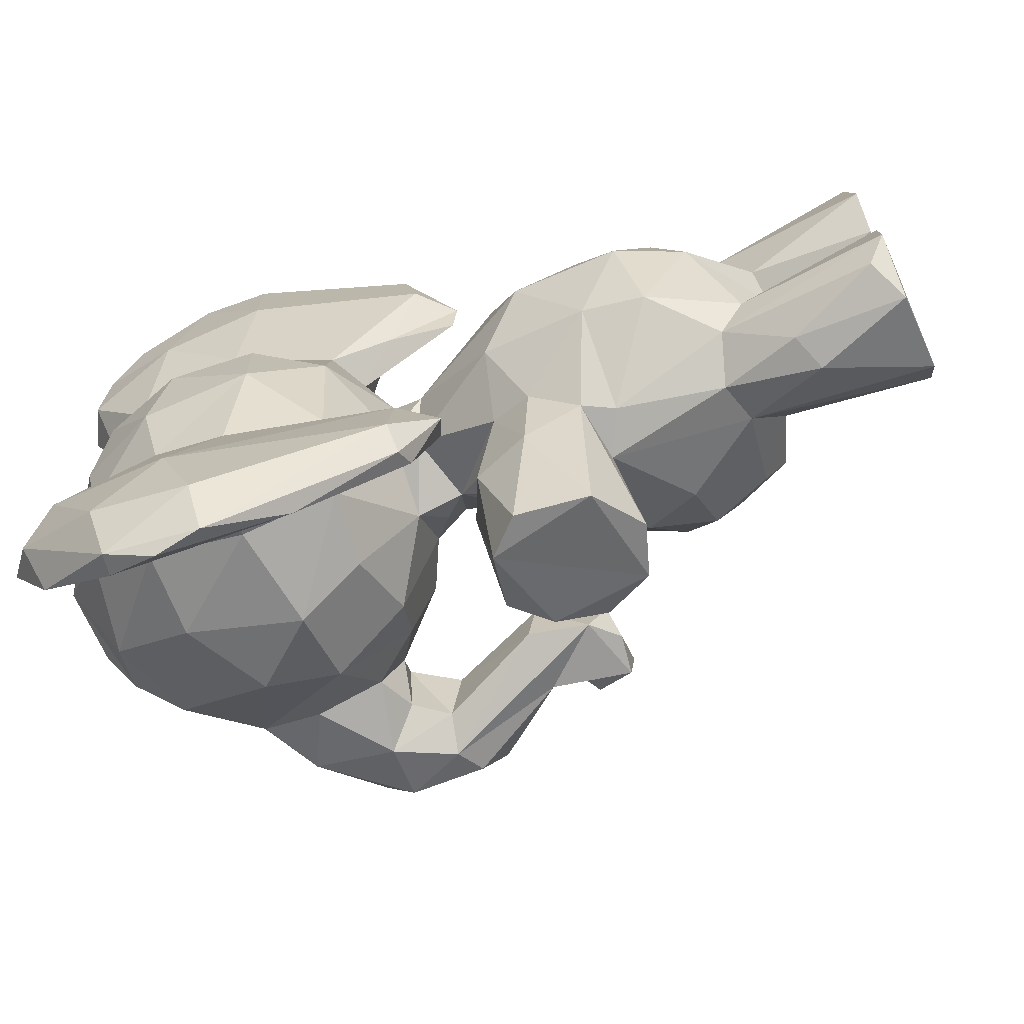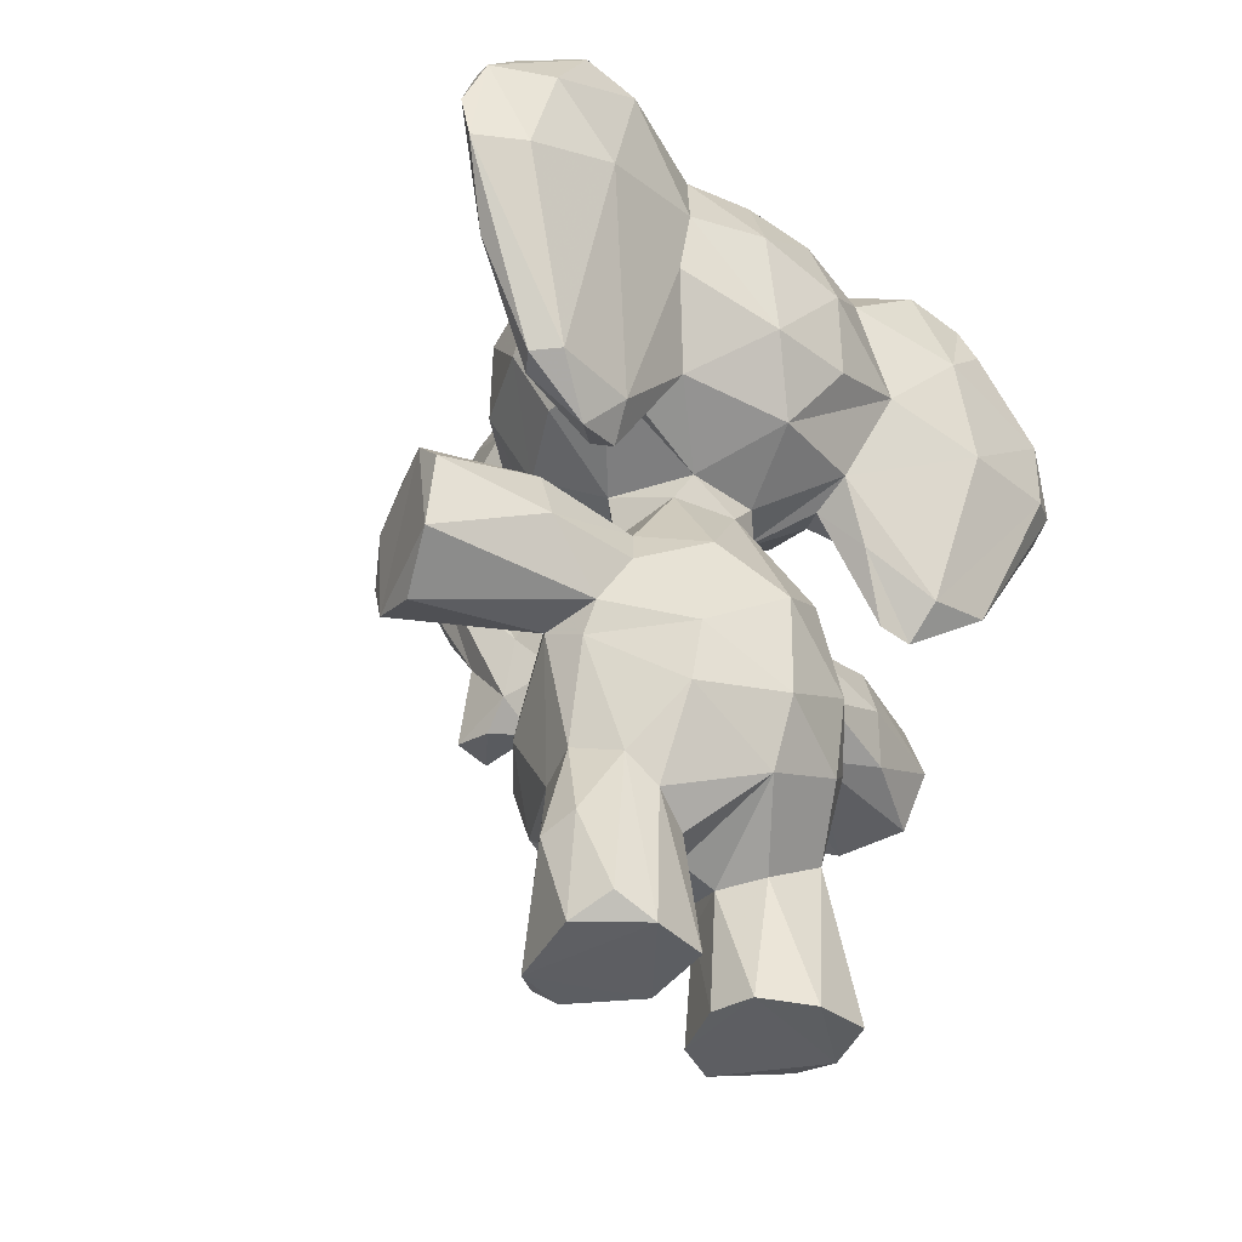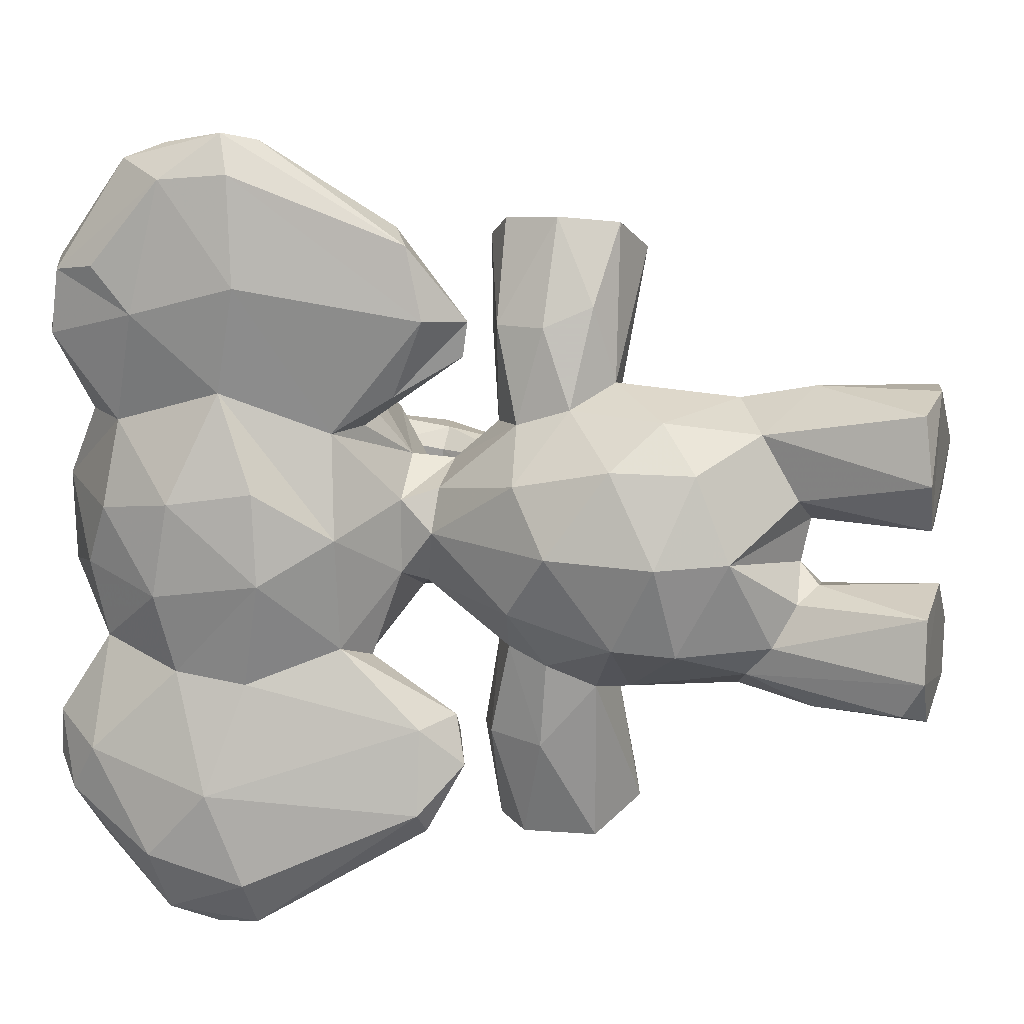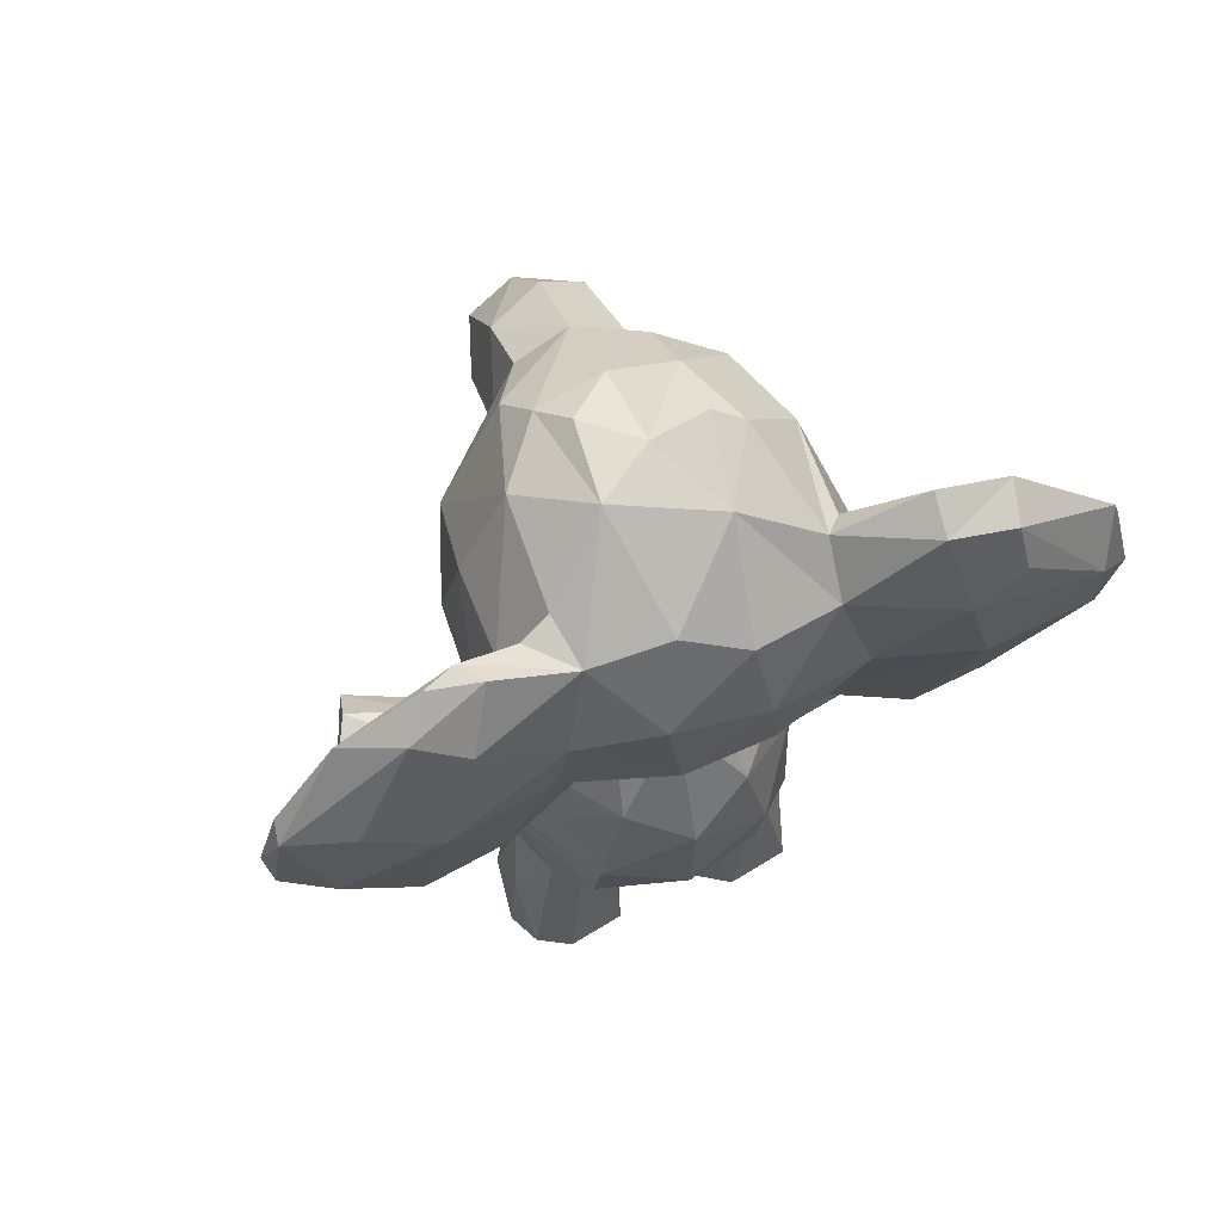
<metadata>
{"format":"obj","ext":"obj","renderer":"f3d","projection":"perspective","resolution":1024,"background":"white","views":[{"elev":-70.8,"azim":-67.1,"up":"+Z"},{"elev":-38.0,"azim":-133.8,"up":"+Y"},{"elev":11.6,"azim":-73.5,"up":"+Z"},{"elev":64.2,"azim":-112.2,"up":"+Y"}]}
</metadata>
<code>
v 0.05149 0.2792 0.4369
v 0.08634 0.2436 0.5321
v 0.07179 0.3326 0.5338
v 0.08222 0.4402 0.5108
v 0.3876 0.2564 0.4537
v 0.344 0.2207 0.5185
v 0.2915 0.2963 0.5818
v 0.3472 0.3484 0.53
v 0.3649 0.37 0.4629
v 0.01208 0.841 0.6875
v 0.196 0.1411 0.4731
v 0.2728 0.1654 0.5044
v 0.2811 0.4982 0.4435
v 0.2499 0.5472 0.491
v 0.31 0.9624 0.4427
v 0.3516 0.9295 0.5048
v 0.211 0.9956 0.4438
v 0.219 0.9976 0.5061
v 0.004681 0.8022 0.4858
v 0.01583 0.7088 0.5
v 0.05015 0.6285 0.4477
v 0.03163 0.8885 0.4737
v 0.1355 0.582 0.4796
v 0.3441 0.6201 0.4475
v 0.2853 0.5906 0.434
v 0.1271 0.5446 0.4455
v 0.1458 0.5419 0.493
v 0.2671 0.5489 0.4411
v 0.1832 0.3535 0.6116
v 0.2652 0.3874 0.5826
v 0.2565 0.5038 0.2154
v 0.1446 0.4246 0.672
v 0.1636 0.3739 0.6944
v 0.1429 0.4531 0.5669
v 0.1804 0.4185 0.7876
v 0.1947 0.4871 0.32
v 0.207 0.2224 0.598
v 0.1195 0.2867 0.5806
v 0.2102 0.3566 0.781
v 0.5344 0.4919 0.4397
v 0.2878 0.01154 0.3251
v 0.2753 0.3417 0.7495
v 0.125 0.6027 0.6139
v 0.08483 0.6475 0.05685
v 0.2354 0.3593 0.6036
v 0.3229 0.4669 0.1429
v 0.3256 0.3681 0.7332
v 0.3357 0.416 0.7367
v 0.1439 0.1861 0.5688
v 0.128 0.01485 0.5993
v 0.2551 0.3391 0.1285
v 0.04192 0.9473 0.6611
v 0.1183 0.00572 0.528
v 0.1504 0.147 0.4992
v 0.1518 0.008436 0.4756
v 0.2004 0.1391 0.6153
v 0.2823 0.07802 0.5353
v 0.1318 0.03015 0.2799
v 0.2687 0.06203 0.5942
v 0.2352 0.01577 0.6169
v 0.2871 0.007469 0.5496
v 0.2696 0.01192 0.5033
v 0.2649 0.183 0.5616
v 0.1812 0.006061 0.6177
v 0.2317 0.477 0.5556
v 0.1826 0.4847 0.5645
v 0.2034 0.5414 0.5168
v 0.2718 0.4692 0.512
v 0.1186 0.617 0.5631
v 0.03725 0.7532 0.6038
v 0.04887 0.8757 0.5682
v 0.09633 0.926 0.5719
v 0.06397 0.6829 0.7458
v 0.2815 0.005695 0.3527
v 0.227 0.9072 0.599
v 0.1194 0.9102 0.5931
v 0.2182 0.765 0.6414
v 0.1237 0.7709 0.6462
v 0.3216 0.8942 0.5719
v 0.2794 0.8017 0.6258
v 0.156 0.6327 0.5891
v 0.2267 0.6568 0.6084
v 0.3532 0.7835 0.5848
v 0.3217 0.6448 0.5508
v 0.01504 0.7252 0.7182
v 0.06493 0.5504 0.7632
v 0.02182 0.7315 0.8358
v 0.01484 0.8856 0.7375
v 0.2132 0.1158 0.2645
v 0.08342 0.9682 0.6645
v 0.07755 0.9508 0.742
v 0.1138 0.5194 0.6964
v 0.01924 0.7303 0.05948
v 0.03402 0.9349 0.7314
v 0.1035 0.8878 0.6249
v 0.06166 0.8271 0.7068
v 0.1378 0.6723 0.6257
v 0.05306 0.8495 0.7491
v 0.06418 0.8169 0.8663
v 0.08015 0.6761 0.8383
v 0.1012 0.5723 0.7792
v 0.01096 0.8232 0.3825
v 0.1087 0.5021 0.6433
v 0.08622 0.5729 0.6002
v 0.1029 0.495 0.6818
v 0.08478 0.968 0.2107
v 0.4078 0.8356 0.5084
v 0.5477 0.6622 0.4986
v 0.5078 0.7928 0.5006
v 0.477 0.749 0.5175
v 0.4041 0.7148 0.5091
v 0.4614 0.5335 0.4871
v 0.5187 0.4892 0.466
v 0.2234 0.8574 0.2615
v 0.452 0.4498 0.4646
v 0.4953 0.6427 0.4991
v 0.4728 0.6434 0.4745
v 0.4256 0.5291 0.4725
v 0.5215 0.4426 0.4592
v 0.3164 0.7056 0.6028
v 0.1897 0.5867 0.5219
v 0.2616 0.5936 0.5073
v 0.2037 0.9828 0.5366
v 0.2864 0.9776 0.5056
v 0.5039 0.8287 0.4509
v 0.4976 0.5322 0.4683
v 0.5696 0.6246 0.4401
v 0.1448 0.4262 0.2104
v 0.1233 0.6054 0.264
v 0.4445 0.6978 0.4879
v 0.26 0.4394 0.5663
v 0.3393 0.4128 0.1543
v 0.5181 0.4473 0.4153
v 0.2011 0.482 0.7836
v 0.06579 0.6731 0.1313
v 0.1842 0.4558 0.09756
v 0.1329 0.4166 0.3053
v 0.08521 0.5384 0.1217
v 0.2491 0.1321 0.4969
v 0.05324 0.8616 0.8496
v 0.0649 0.712 0.8701
v 0.04423 0.7464 0.8779
v 0.1482 0.1998 0.3089
v 0.2355 0.5068 0.654
v 0.1486 0.4631 0.3206
v 0.2367 0.5087 0.763
v 0.3031 0.4905 0.7463
v 0.06519 0.9026 0.322
v 0.08734 0.2631 0.3369
v 0.05254 0.3974 0.4408
v 0.07708 0.3302 0.3414
v 0.08669 0.4478 0.371
v 0.3811 0.3226 0.4126
v 0.363 0.2841 0.3604
v 0.3356 0.3552 0.3435
v 0.2665 0.4035 0.3107
v 0.3079 0.2925 0.3108
v 0.3399 0.4023 0.4003
v 0.3521 0.1915 0.4261
v 0.3386 0.2164 0.3623
v 0.1959 0.1514 0.4253
v 0.1802 0.1284 0.4042
v 0.274 0.1658 0.3833
v 0.2418 0.1355 0.3927
v 0.08447 0.2066 0.4408
v 0.4105 0.8881 0.4471
v 0.335 0.9254 0.3474
v 0.2923 0.9694 0.3651
v 0.259 0.9915 0.391
v 0.1703 0.9908 0.3819
v 0.05499 0.9183 0.4072
v 0.01353 0.7038 0.4003
v 0.1381 0.5831 0.3975
v 0.157 0.558 0.3867
v 0.253 0.5629 0.394
v 0.1057 0.5335 0.1377
v 0.1742 0.3326 0.2789
v 0.1568 0.3664 0.2799
v 0.1947 0.3758 0.09681
v 0.1689 0.4897 0.216
v 0.009227 0.7688 0.1626
v 0.2214 0.3563 0.2719
v 0.4006 0.7108 0.3748
v 0.06031 0.5411 0.1453
v 0.1292 0.006834 0.3863
v 0.03841 0.9394 0.15
v 0.4746 0.8256 0.3881
v 0.284 0.5049 0.1356
v 0.1181 0.006428 0.3195
v 0.1754 0.009418 0.2641
v 0.1524 0.1466 0.3873
v 0.1367 0.1698 0.3418
v 0.03504 0.8094 0.2944
v 0.2722 0.171 0.3413
v 0.2483 0.2051 0.3026
v 0.1272 0.8557 0.261
v 0.1999 0.2179 0.2853
v 0.128 0.9727 0.4908
v 0.2319 0.4776 0.3292
v 0.2275 0.5358 0.3718
v 0.07668 0.6329 0.3222
v 0.1249 0.6131 0.3057
v 0.118 0.9277 0.311
v 0.2313 0.9513 0.3145
v 0.1381 0.7479 0.2403
v 0.32 0.8085 0.2763
v 0.1438 0.645 0.276
v 0.2554 0.7314 0.2488
v 0.3095 0.6404 0.3272
v 0.1733 0.1306 0.2719
v 0.07185 0.5421 0.2388
v 0.09055 0.4962 0.199
v 0.04073 0.7306 0.2836
v 0.01324 0.8396 0.08744
v 0.1011 0.926 0.2764
v 0.06205 0.9623 0.2317
v 0.07136 0.9685 0.1765
v 0.06492 0.8316 0.02433
v 0.0722 0.9193 0.09118
v 0.097 0.7478 0.2188
v 0.1173 0.5094 0.2321
v 0.0531 0.8449 0.143
v 0.05735 0.7761 0.002135
v 0.06625 0.7274 0.1691
v 0.1028 0.509 0.252
v 0.4059 0.7897 0.3636
v 0.5532 0.6489 0.3903
v 0.5196 0.6659 0.3774
v 0.4996 0.5375 0.4146
v 0.2668 0.00548 0.2936
v 0.4832 0.7313 0.3673
v 0.4779 0.6565 0.3971
v 0.4493 0.6944 0.3975
v 0.4728 0.4404 0.4177
v 0.3448 0.731 0.2951
v 0.4076 0.8608 0.3877
v 0.355 0.6522 0.3705
v 0.554 0.7724 0.4397
v 0.5754 0.7003 0.4622
v 0.5504 0.7354 0.3902
v 0.5063 0.5033 0.4259
v 0.4093 0.6882 0.4373
v 0.4265 0.5385 0.4131
v 0.4422 0.4699 0.4126
v 0.06422 0.5332 0.6842
v 0.04079 0.8269 0.01977
v 0.05036 0.726 0.008614
v 0.2148 0.005702 0.4065
v 0.212 0.5092 0.2142
v 0.1389 0.3929 0.5861
v 0.2205 0.4928 0.1046
v 0.0728 0.6382 0.5597
v 0.01624 0.8068 0.8298
v 0.1605 0.4803 0.672
v 0.228 0.6546 0.277
v 0.3129 0.3584 0.1421
v 0.02097 0.9063 0.2025
v 0.2035 0.01245 0.4712
v 0.2298 0.5882 0.3636
f 155 157 156
f 81 82 97
f 137 152 145
f 3 1 2
f 135 218 222
f 246 247 93
f 114 208 205
f 164 74 194
f 7 63 6
f 111 107 83
f 183 235 226
f 169 170 17
f 96 73 43
f 54 55 53
f 61 55 62
f 71 52 72
f 71 22 19
f 49 54 53
f 243 232 228
f 100 73 99
f 164 162 248
f 95 76 90
f 192 185 191
f 165 11 54
f 36 249 180
f 205 196 114
f 135 44 218
f 104 105 245
f 51 182 178
f 25 259 209
f 176 135 221
f 199 200 156
f 46 156 132
f 151 137 178
f 48 147 134
f 54 11 55
f 129 135 224
f 256 179 251
f 128 145 180
f 178 128 179
f 152 137 151
f 252 21 23
f 177 182 197
f 7 30 45
f 230 195 41
f 166 107 109
f 64 53 55
f 58 210 190
f 197 143 177
f 252 104 245
f 19 20 70
f 225 202 201
f 68 9 13
f 59 56 60
f 204 167 206
f 172 102 193
f 100 101 73
f 249 251 180
f 134 254 35
f 51 178 179
f 187 166 125
f 233 231 232
f 173 23 21
f 136 179 128
f 29 39 33
f 188 249 31
f 170 171 198
f 17 124 15
f 184 247 138
f 248 189 230
f 26 23 173
f 87 86 142
f 37 63 7
f 5 153 9
f 5 8 6
f 6 8 7
f 75 78 77
f 5 6 159
f 6 12 159
f 87 245 86
f 26 4 27
f 150 4 26
f 17 198 18
f 172 21 20
f 101 141 86
f 13 14 68
f 25 14 28
f 37 38 49
f 90 72 52
f 39 35 33
f 141 142 86
f 96 98 73
f 2 49 38
f 4 250 34
f 89 195 230
f 189 190 230
f 48 39 42
f 64 50 53
f 63 12 6
f 139 12 63
f 61 59 60
f 139 57 62
f 209 237 24
f 59 63 37
f 61 60 64
f 56 37 49
f 68 67 65
f 65 131 68
f 23 26 27
f 69 252 121
f 52 10 94
f 30 47 45
f 97 82 77
f 43 69 81
f 58 189 143
f 84 120 82
f 85 87 253
f 87 85 245
f 10 85 253
f 71 198 22
f 147 131 65
f 90 52 91
f 221 202 225
f 94 140 91
f 90 76 72
f 194 41 195
f 96 78 95
f 78 96 97
f 103 43 92
f 43 73 92
f 98 91 99
f 141 100 99
f 84 242 111
f 20 21 70
f 257 186 214
f 103 105 104
f 171 170 148
f 109 110 108
f 126 108 112
f 22 102 19
f 108 116 112
f 130 116 110
f 204 203 170
f 112 118 115
f 107 79 83
f 72 76 75
f 125 166 109
f 238 109 239
f 40 241 113
f 241 229 126
f 113 241 126
f 239 108 127
f 126 112 113
f 115 118 244
f 3 38 250
f 168 169 15
f 251 136 180
f 32 33 35
f 113 119 40
f 72 123 198
f 8 9 68
f 99 140 142
f 87 142 253
f 161 191 162
f 44 135 176
f 121 67 14
f 67 23 27
f 23 67 121
f 11 258 55
f 147 144 146
f 11 12 139
f 139 258 11
f 139 62 258
f 117 243 118
f 254 146 66
f 144 66 146
f 242 183 233
f 119 133 40
f 150 151 1
f 151 150 152
f 149 192 165
f 70 10 71
f 154 153 5
f 9 153 158
f 12 161 163
f 12 163 159
f 112 115 113
f 169 17 15
f 102 171 148
f 173 174 26
f 200 175 28
f 136 251 179
f 149 151 177
f 177 178 182
f 36 199 31
f 256 156 182
f 256 182 51
f 189 58 190
f 185 162 191
f 160 194 195
f 259 173 207
f 164 194 163
f 170 198 17
f 230 41 74
f 149 143 192
f 89 197 195
f 197 89 210
f 163 194 160
f 163 160 159
f 145 200 36
f 200 145 174
f 104 252 69
f 21 172 201
f 3 150 1
f 206 114 204
f 236 206 167
f 217 106 219
f 207 205 208
f 42 29 45
f 235 208 206
f 216 257 148
f 184 212 211
f 250 29 33
f 212 184 138
f 93 247 184
f 257 216 186
f 214 186 246
f 70 85 10
f 215 148 203
f 200 13 158
f 196 215 203
f 129 207 202
f 258 62 55
f 223 218 44
f 74 41 194
f 211 225 201
f 225 211 212
f 225 212 221
f 187 226 236
f 231 226 187
f 240 228 231
f 228 227 229
f 229 133 244
f 133 229 241
f 231 183 226
f 195 157 160
f 183 231 233
f 243 228 244
f 234 244 133
f 221 212 176
f 203 148 170
f 166 187 236
f 59 61 57
f 240 239 127
f 117 130 232
f 237 183 242
f 234 115 244
f 173 202 207
f 57 63 59
f 224 135 222
f 175 200 259
f 174 259 200
f 259 174 173
f 162 164 161
f 248 230 74
f 68 131 30
f 66 34 254
f 188 251 249
f 188 31 46
f 156 256 132
f 40 133 241
f 115 234 119
f 254 134 146
f 210 89 190
f 165 192 191
f 191 161 165
f 38 3 2
f 25 209 24
f 61 64 55
f 3 250 4
f 172 20 19
f 127 229 227
f 1 165 2
f 14 122 121
f 162 185 248
f 237 242 24
f 95 78 76
f 145 128 137
f 219 222 218
f 82 81 121
f 215 224 222
f 102 22 171
f 1 149 165
f 83 79 80
f 56 49 50
f 90 98 96
f 167 204 168
f 15 166 168
f 232 243 117
f 239 109 108
f 1 151 149
f 207 224 220
f 133 119 234
f 60 56 64
f 148 193 102
f 181 257 214
f 220 215 196
f 19 70 71
f 22 198 171
f 195 182 157
f 80 120 83
f 124 123 79
f 254 32 35
f 124 79 16
f 8 68 30
f 32 34 250
f 117 118 116
f 176 138 44
f 150 26 152
f 149 177 143
f 236 226 235
f 10 52 71
f 121 122 84
f 257 181 193
f 125 238 187
f 240 238 239
f 29 42 39
f 75 76 78
f 227 240 127
f 257 193 148
f 220 196 205
f 93 184 181
f 247 223 44
f 203 204 196
f 246 219 218
f 68 14 67
f 39 48 134
f 246 186 219
f 189 192 143
f 248 185 189
f 4 150 3
f 103 104 69
f 56 59 37
f 47 30 48
f 27 34 67
f 220 224 215
f 53 50 49
f 125 109 238
f 37 29 38
f 65 144 147
f 118 112 116
f 23 121 252
f 18 123 124
f 30 131 48
f 24 242 84
f 44 138 247
f 223 246 218
f 158 13 9
f 168 204 170
f 179 256 51
f 155 154 157
f 190 89 230
f 75 79 123
f 134 35 39
f 213 181 211
f 70 21 252
f 114 206 208
f 110 107 111
f 245 105 86
f 80 75 77
f 206 236 235
f 145 152 174
f 231 187 240
f 92 73 101
f 156 46 199
f 93 181 214
f 5 9 8
f 168 166 167
f 66 67 34
f 88 253 94
f 94 91 52
f 110 109 107
f 28 13 200
f 30 7 8
f 229 127 126
f 36 31 249
f 252 245 85
f 16 79 107
f 4 34 27
f 129 202 221
f 134 147 146
f 99 73 98
f 140 99 91
f 114 196 204
f 71 72 198
f 43 97 96
f 229 244 228
f 188 46 251
f 205 207 220
f 48 42 47
f 213 193 181
f 160 5 159
f 138 176 212
f 49 165 54
f 28 14 13
f 252 85 70
f 91 98 90
f 223 247 246
f 248 74 164
f 158 153 155
f 45 47 42
f 186 217 219
f 228 240 227
f 46 256 251
f 142 141 99
f 26 174 152
f 208 235 209
f 189 185 192
f 69 43 103
f 186 216 217
f 115 119 113
f 157 154 160
f 184 211 181
f 106 217 216
f 32 254 34
f 25 175 259
f 209 235 237
f 156 200 155
f 100 141 101
f 139 63 57
f 195 197 182
f 10 253 88
f 116 108 110
f 105 103 92
f 178 177 151
f 31 199 46
f 246 93 214
f 197 210 143
f 25 28 175
f 172 19 102
f 147 48 131
f 105 92 101
f 43 81 97
f 253 140 94
f 259 207 255
f 165 161 11
f 108 126 127
f 12 11 161
f 250 33 32
f 106 222 219
f 36 200 199
f 67 66 65
f 111 130 110
f 120 111 83
f 155 153 154
f 77 78 97
f 166 15 16
f 118 243 244
f 180 145 36
f 237 235 183
f 111 120 84
f 7 29 37
f 167 166 236
f 120 77 82
f 5 160 154
f 180 136 128
f 163 161 164
f 168 170 169
f 158 155 200
f 29 250 38
f 173 201 202
f 148 106 216
f 106 148 215
f 64 56 50
f 213 172 193
f 137 128 178
f 62 57 61
f 25 122 14
f 24 122 25
f 79 75 80
f 228 232 231
f 173 21 201
f 238 240 187
f 255 207 208
f 16 15 124
f 106 215 222
f 94 10 88
f 156 157 182
f 166 16 107
f 116 130 117
f 24 84 122
f 123 18 198
f 130 111 242
f 211 201 213
f 213 201 172
f 207 129 224
f 81 69 121
f 72 75 123
f 7 45 29
f 130 242 233
f 2 165 49
f 105 101 86
f 80 77 120
f 144 65 66
f 84 82 121
f 209 255 208
f 232 130 233
f 135 129 221
f 140 253 142
f 143 210 58
f 17 18 124
f 132 256 46
f 209 259 255
f 96 95 90

</code>
